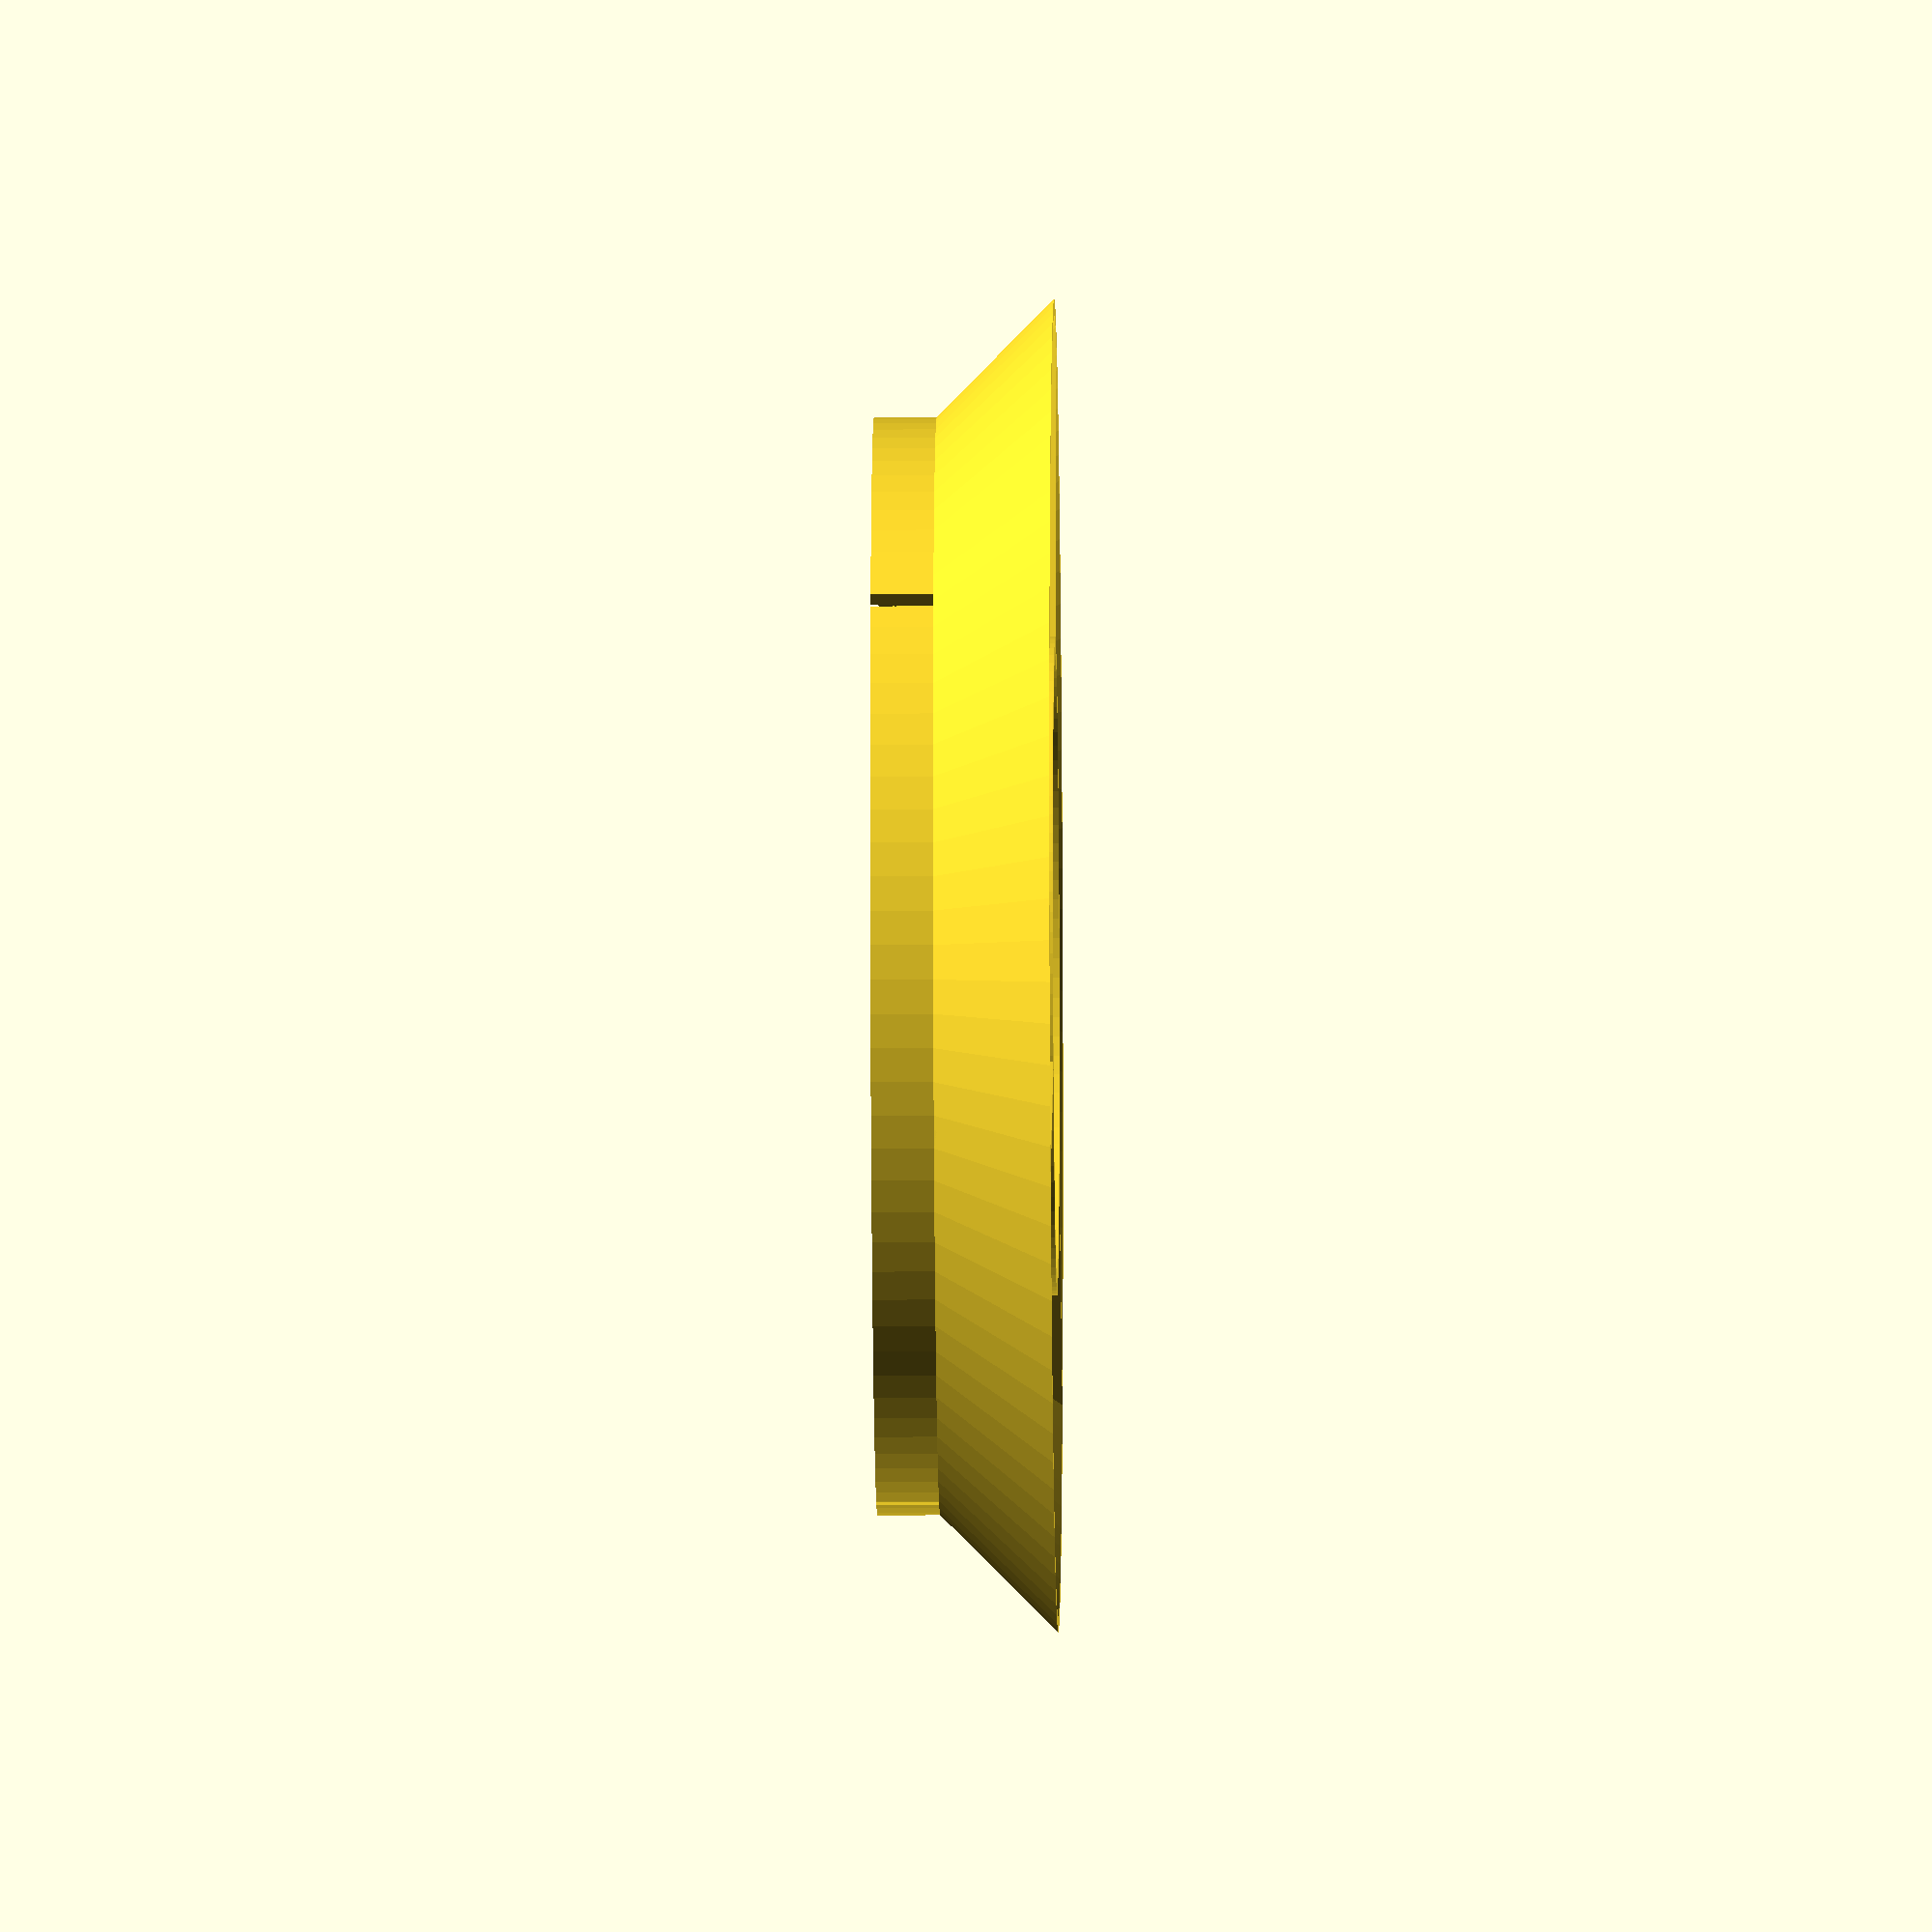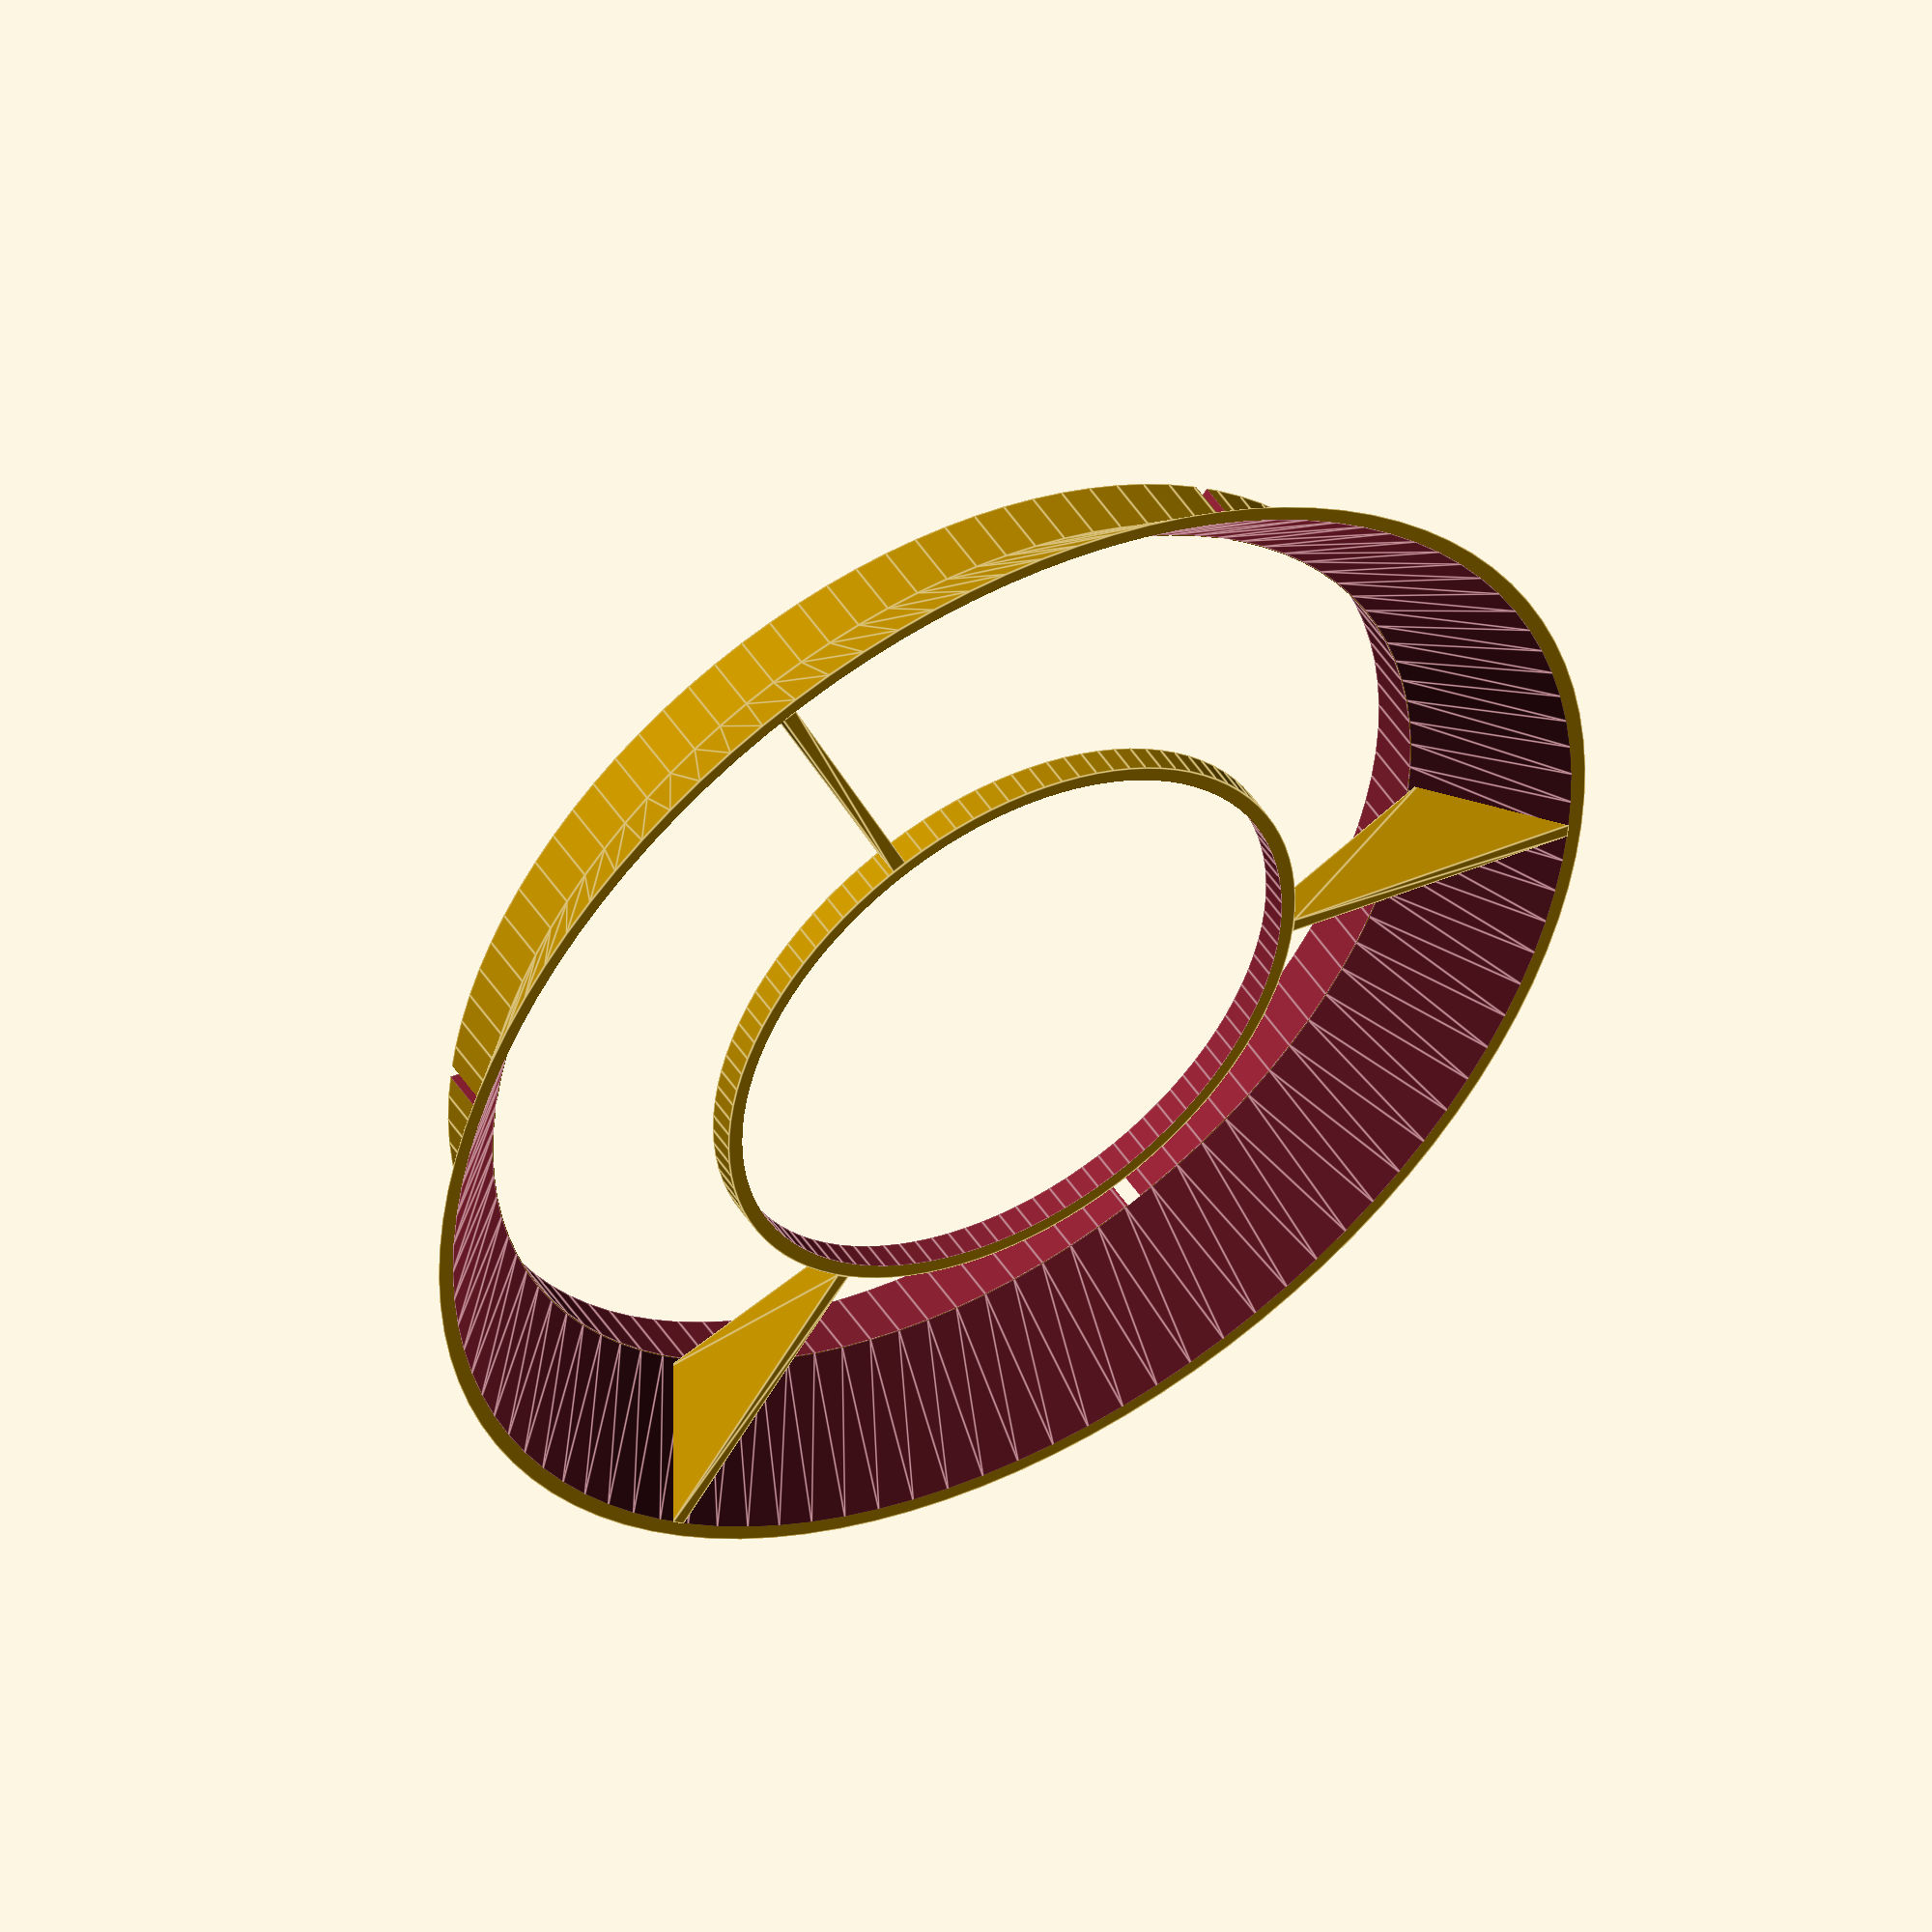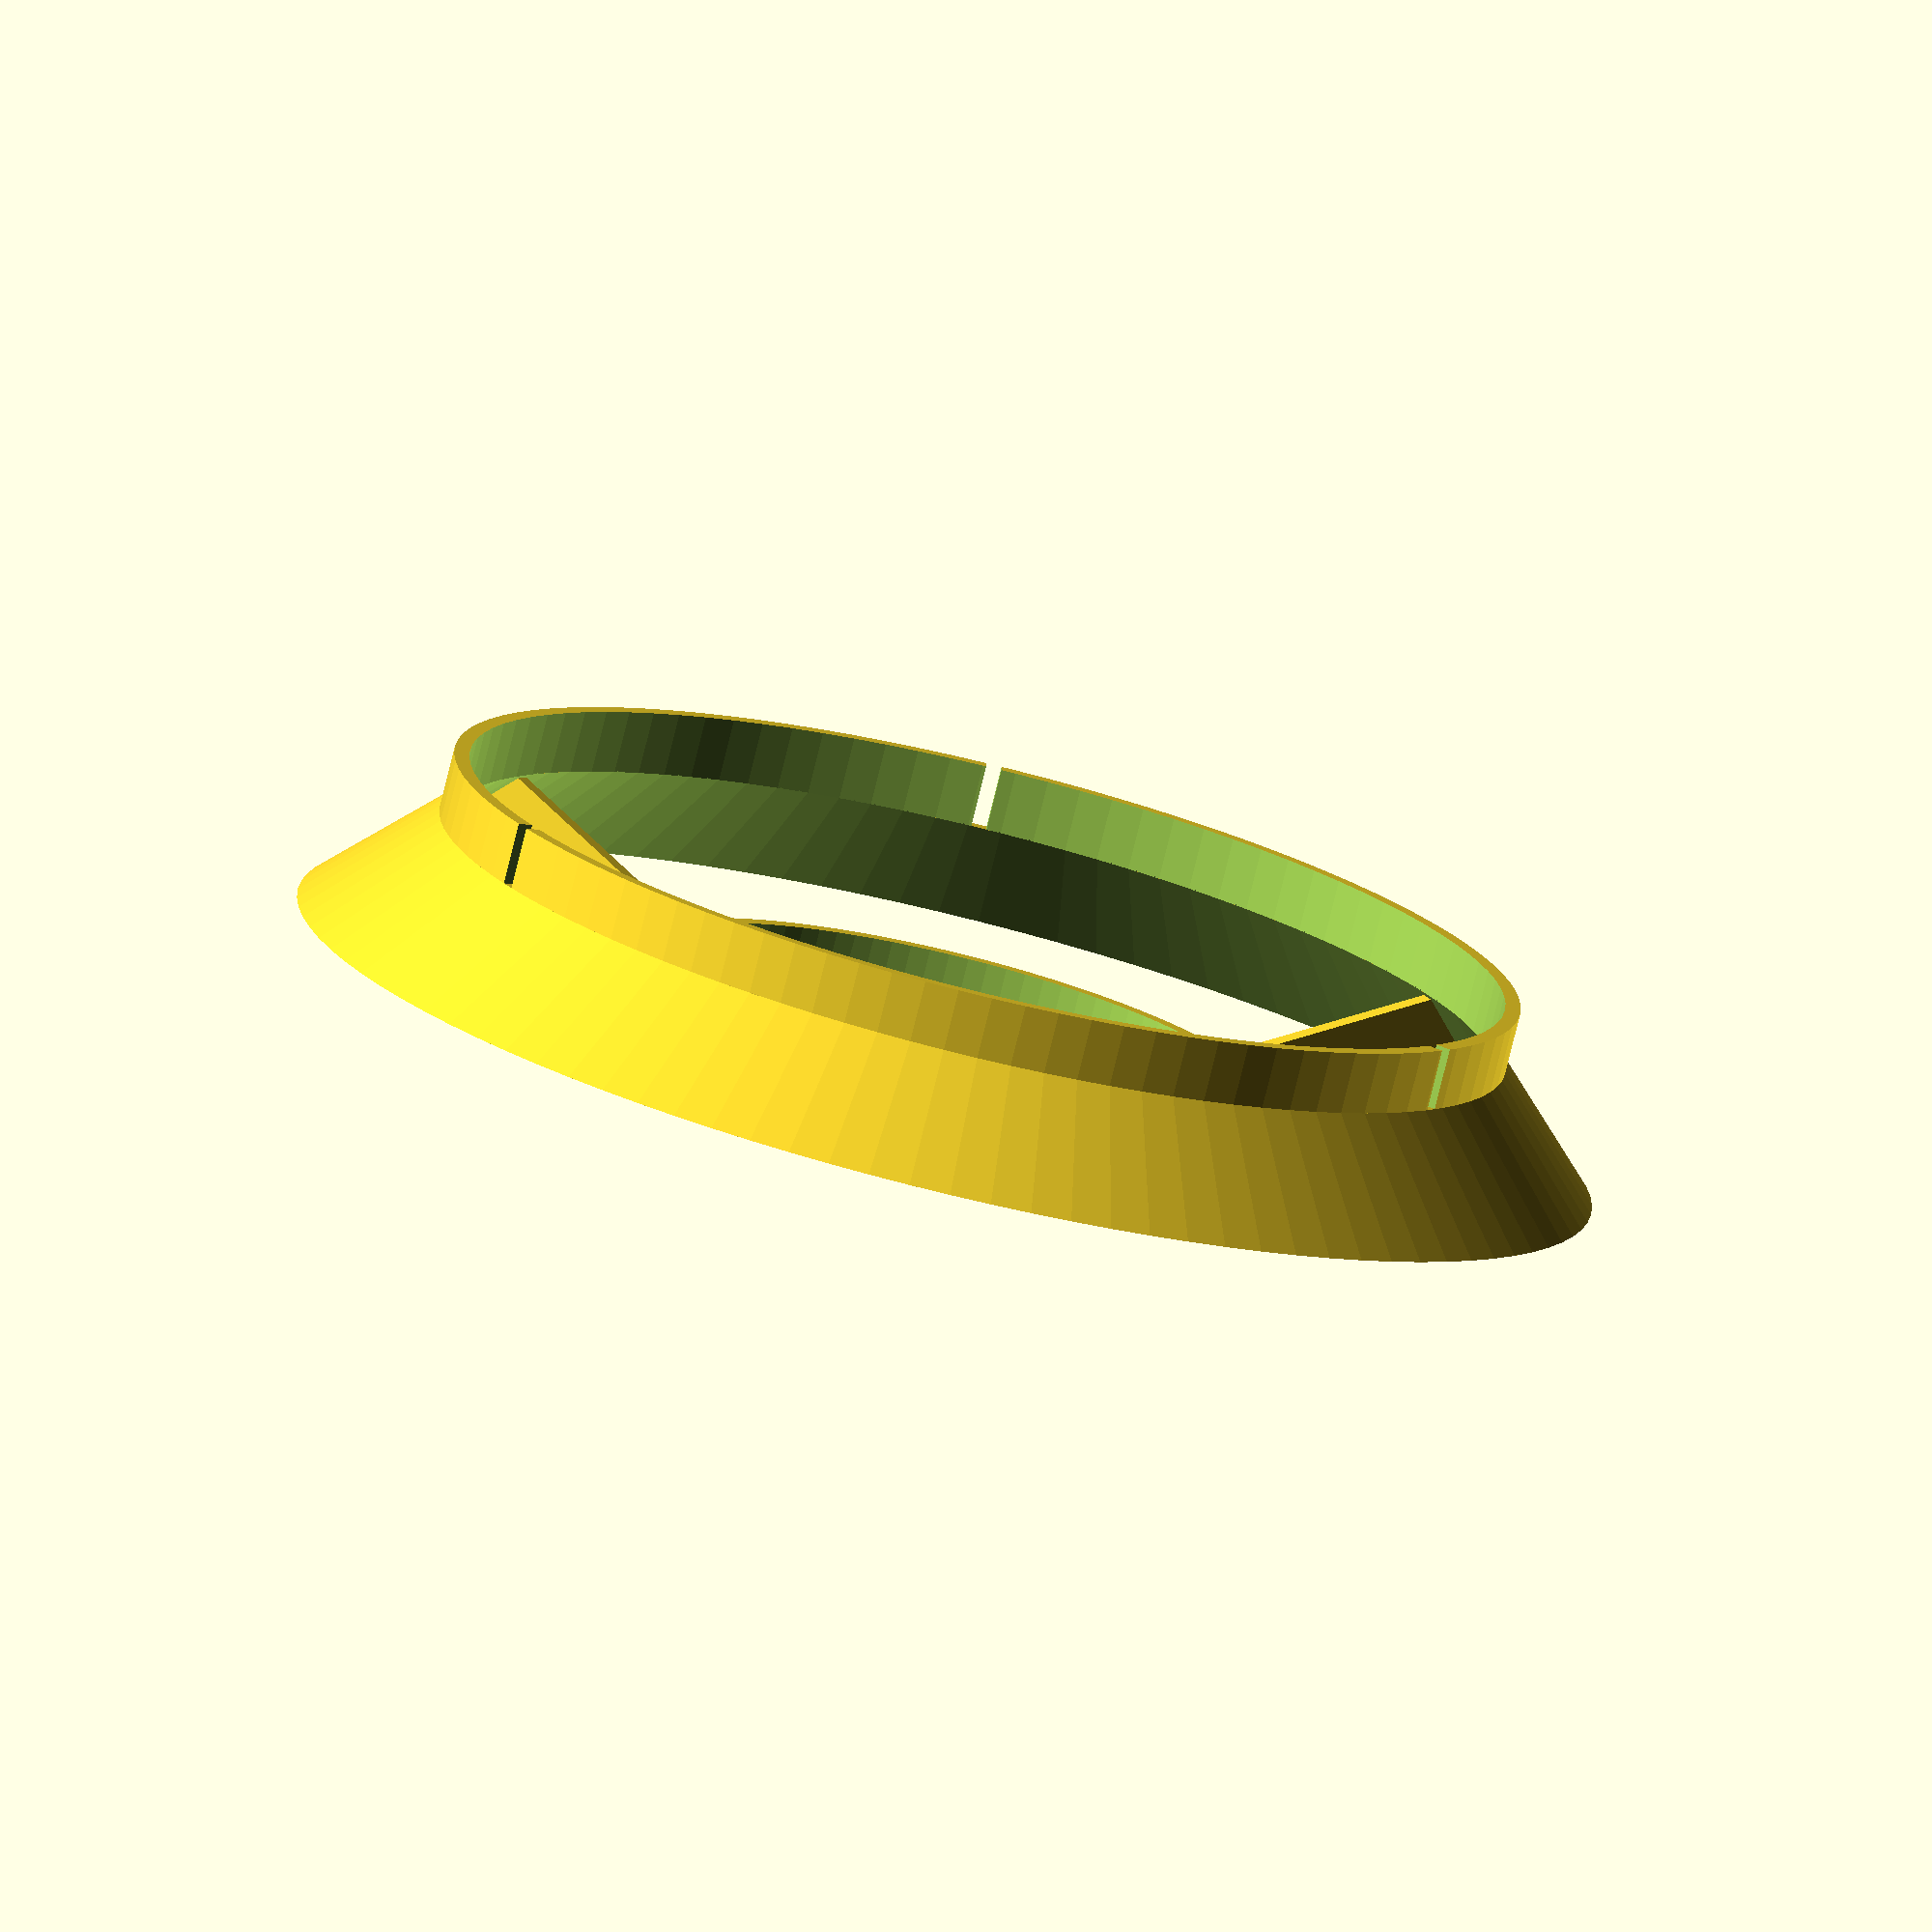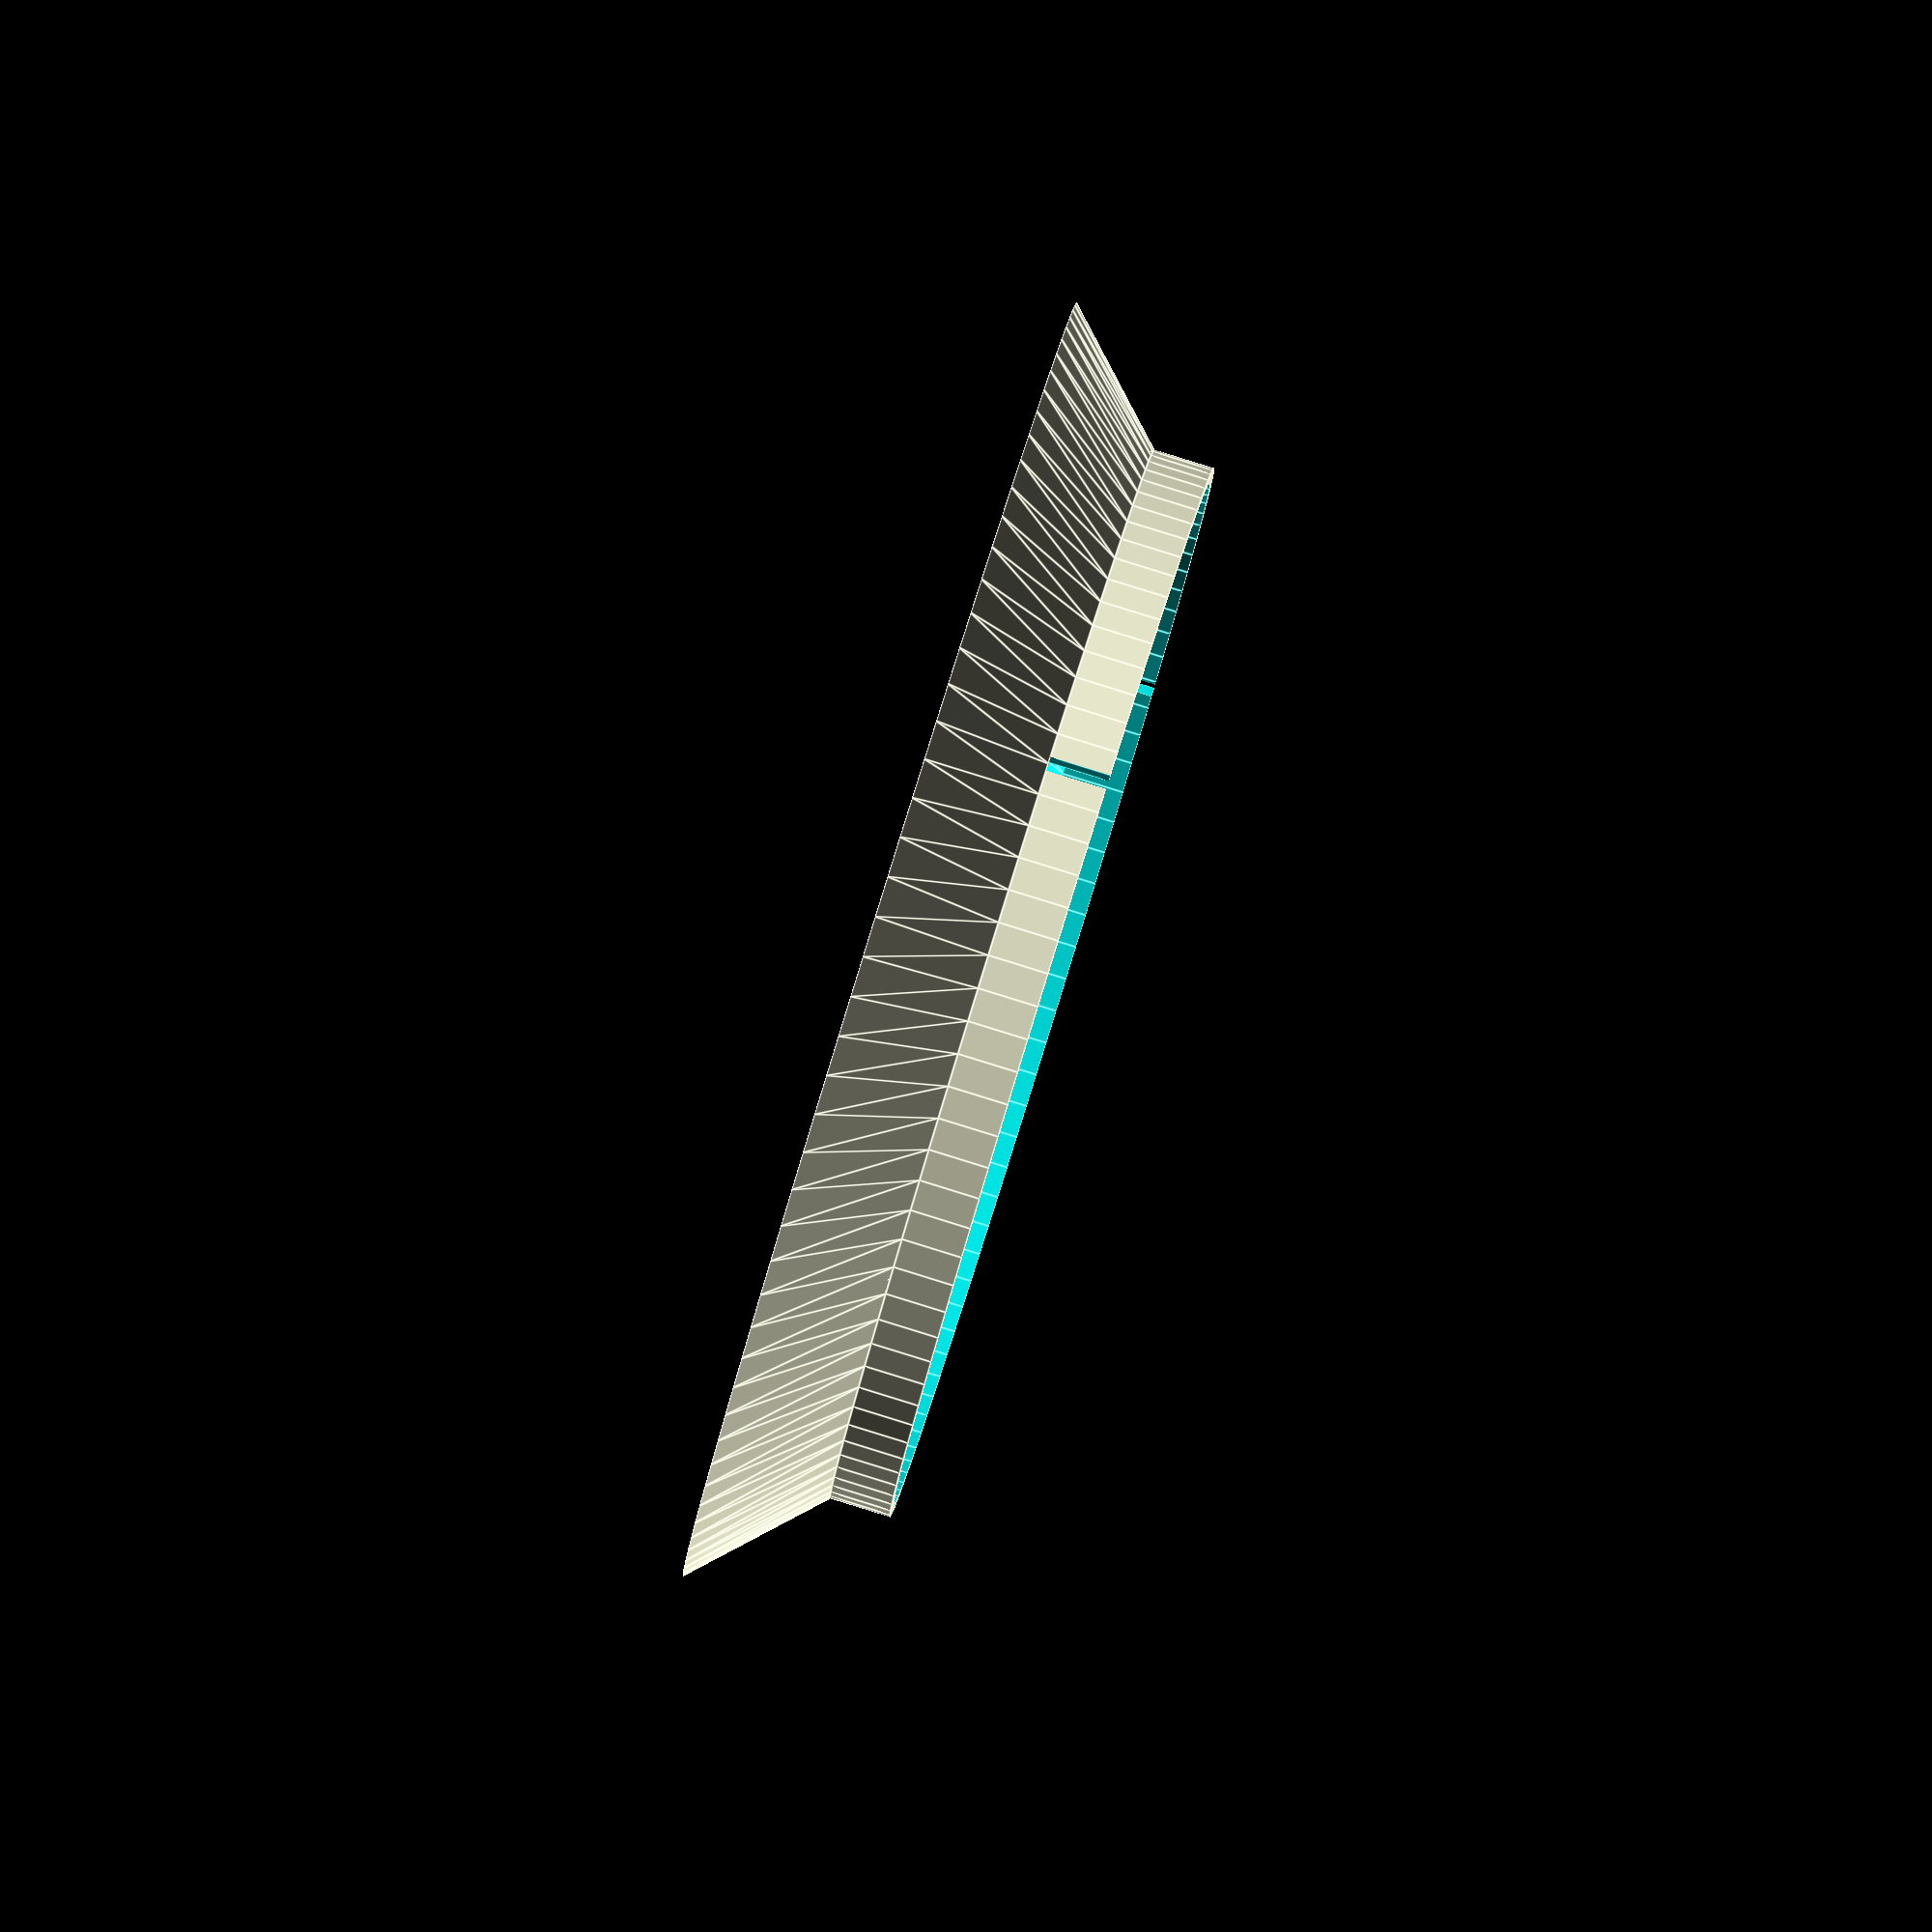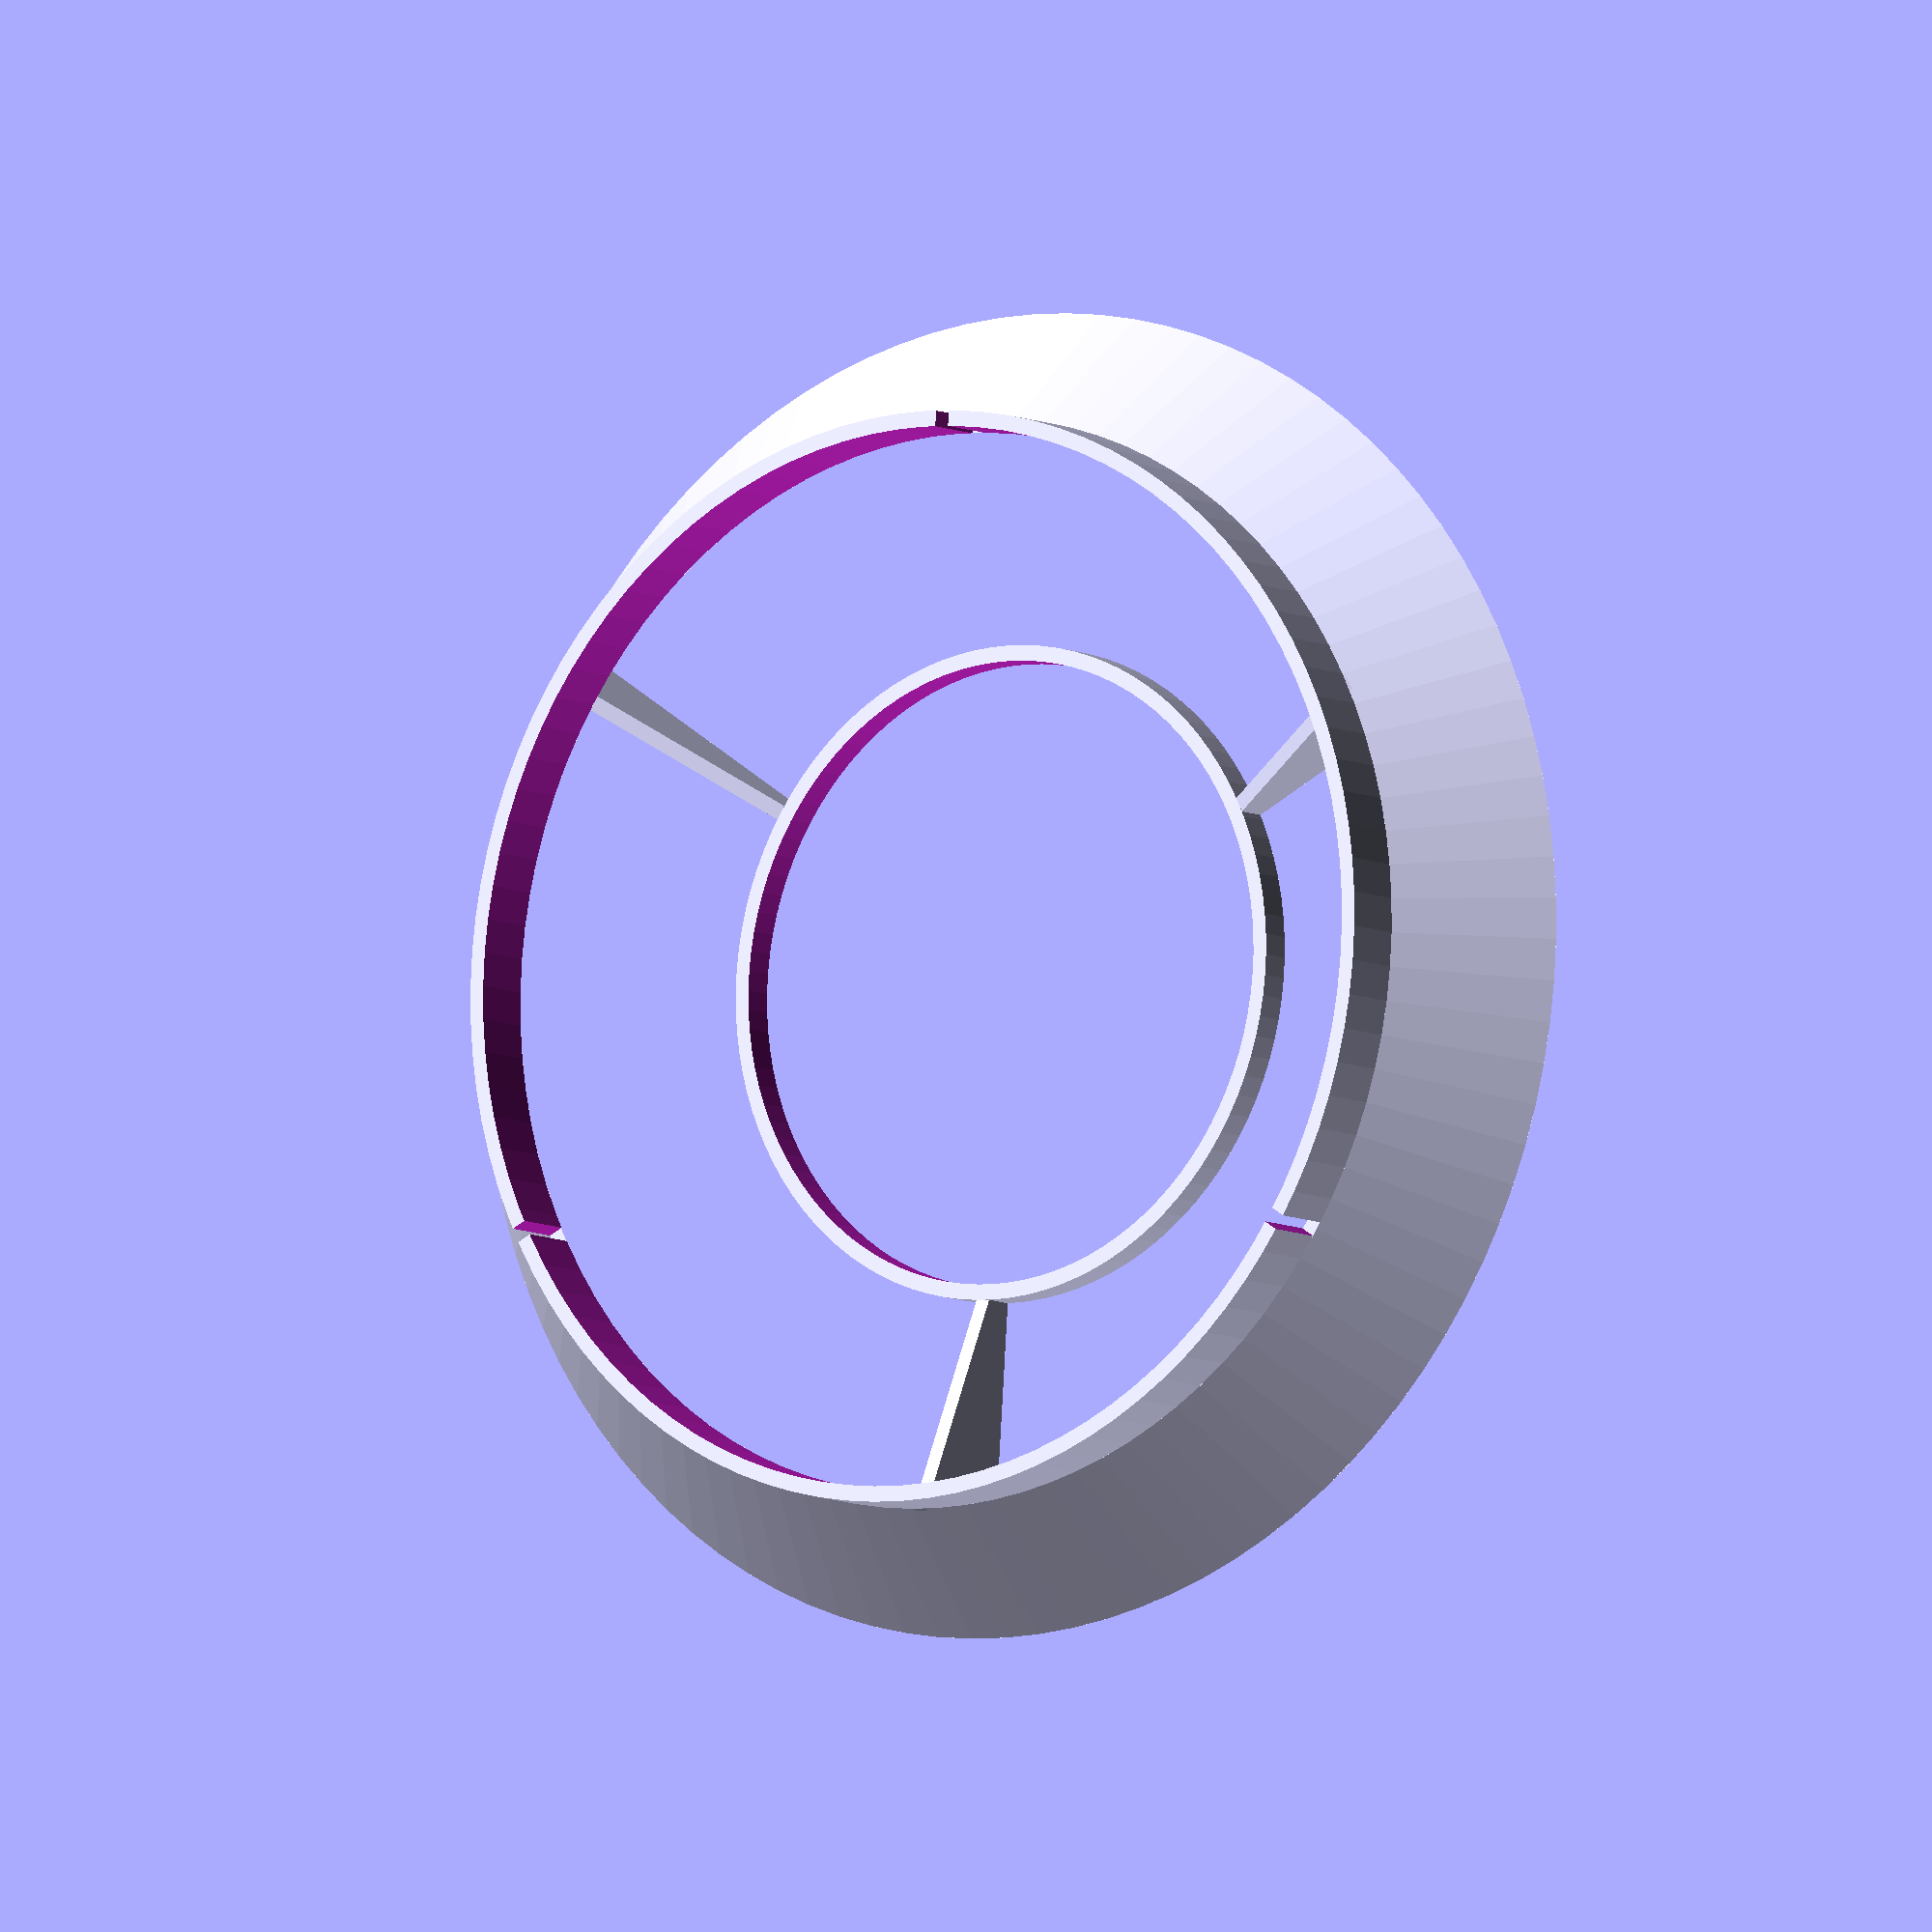
<openscad>
Clear=0.175; // size of tolerance zone
thickness = 2;
height = 15;
screen_radius = 85;
tube_radius=40;
screen_bevel = 15;

translate ([0,0,-thickness*4])
// screen upper rim
difference () {
cylinder (h=thickness*4,r= screen_radius - screen_bevel,$fn=100);
translate ([0,0,-Clear/2])
cylinder (h=thickness*4 +Clear,r= (screen_radius - screen_bevel)- thickness ,$fn=100);


// screen upper rim gabs
rotate ([90,0,60])
translate ([(screen_radius - screen_bevel)- thickness - Clear/2 ,-Clear/2,-thickness/2])
cube(size = [thickness + Clear,thickness*4 + Clear, thickness]);

rotate ([90,0,180])
translate ([(screen_radius - screen_bevel)- thickness - Clear/2 ,-Clear/2,-thickness/2])
cube(size = [thickness + Clear,thickness*4 + Clear, thickness]);

rotate ([90,0,300])
translate ([(screen_radius - screen_bevel)- thickness - Clear/2 ,-Clear/2,-thickness/2])
cube(size = [thickness + Clear,thickness*4 + Clear, thickness]);


}

//screen 

difference () {
cylinder (h=height,r1= screen_radius - screen_bevel,r2=screen_radius,$fn=100);
translate ([0,0,-Clear/2])
cylinder (h=height+Clear,r1=(screen_radius - screen_bevel) - thickness ,r2=screen_radius - thickness,$fn=100);
}


//inner ring

translate([0,0,height - thickness *2])

difference () {
	cylinder (h=thickness *2,r = tube_radius + thickness,$fn=100);
	translate([0,0,-Clear/2])
	cylinder (h=thickness *2 +Clear,r = tube_radius,$fn=100);		
}

rotate ([90,0,0])
translate ([0,0,-thickness/2])
linear_extrude (height = thickness, convexity = 10)
polygon(points=[[tube_radius + thickness ,height - thickness *2],[tube_radius + thickness, height],[screen_radius - thickness, height],[screen_radius - screen_bevel,0]]);


rotate ([90,0,120])
translate ([0,0,-thickness/2])
linear_extrude (height = thickness, convexity = 10)
polygon(points=[[tube_radius + thickness ,height - thickness *2],[tube_radius + thickness, height],[screen_radius - thickness, height],[screen_radius - screen_bevel,0]]);

rotate ([90,0,240])
translate ([0,0,-thickness/2])
linear_extrude (height = thickness, convexity = 10)
polygon(points=[[tube_radius + thickness ,height - thickness *2],[tube_radius + thickness, height],[screen_radius - thickness, height],[screen_radius - screen_bevel,0]]);

</openscad>
<views>
elev=197.3 azim=204.5 roll=269.4 proj=o view=wireframe
elev=312.6 azim=6.6 roll=329.3 proj=o view=edges
elev=77.7 azim=209.3 roll=166.2 proj=o view=solid
elev=273.3 azim=69.8 roll=107.2 proj=o view=edges
elev=7.9 azim=326.1 roll=216.4 proj=o view=wireframe
</views>
